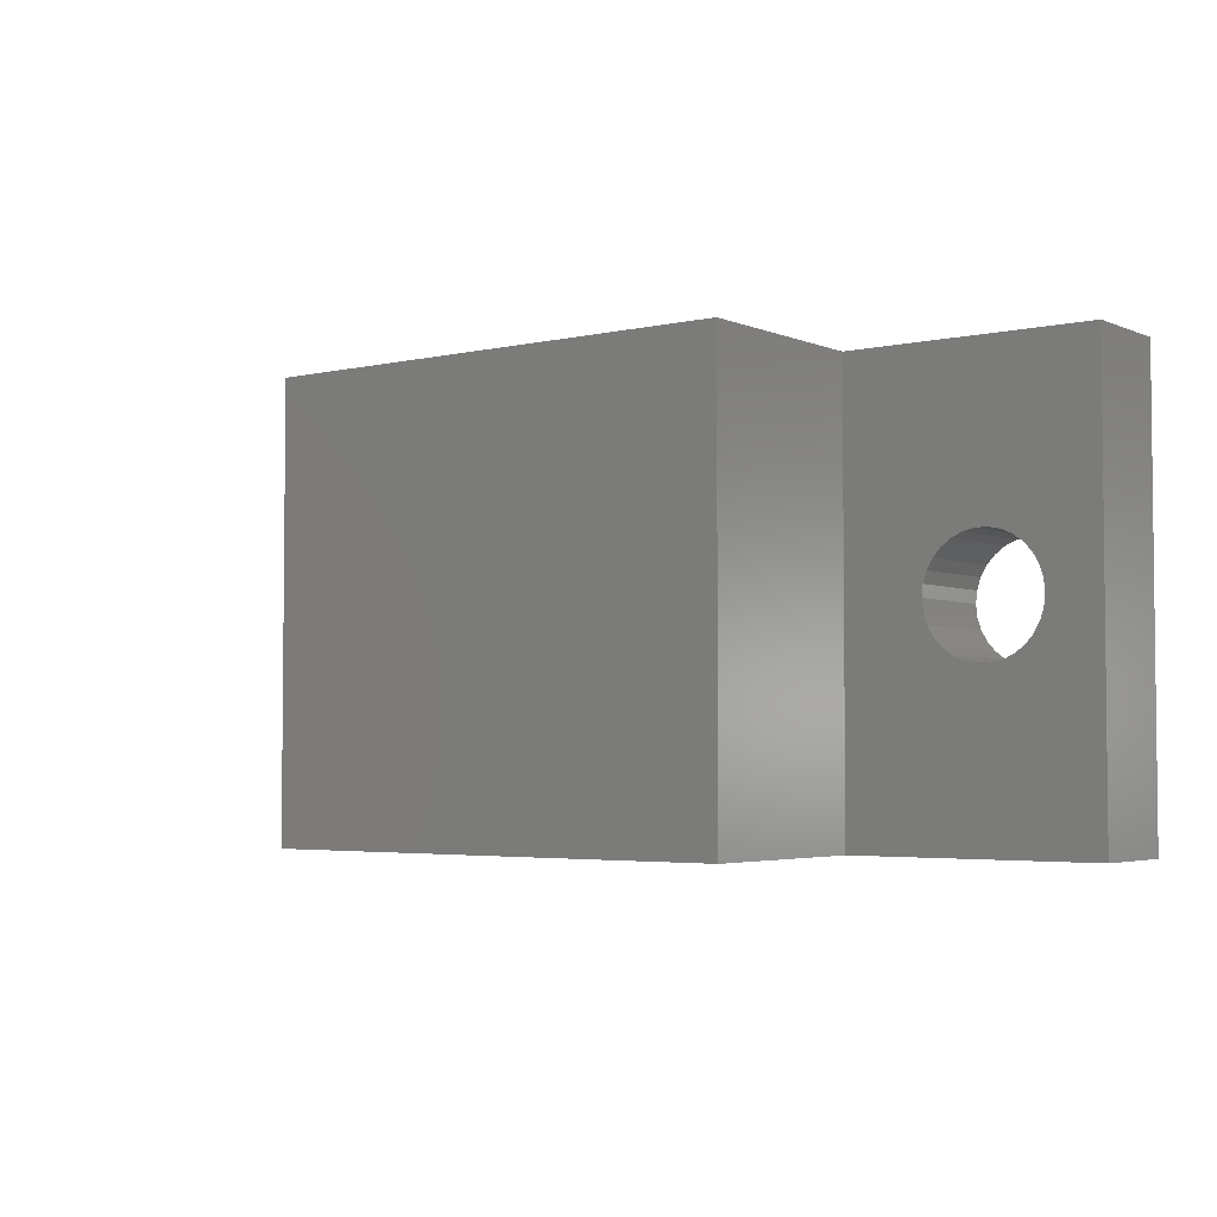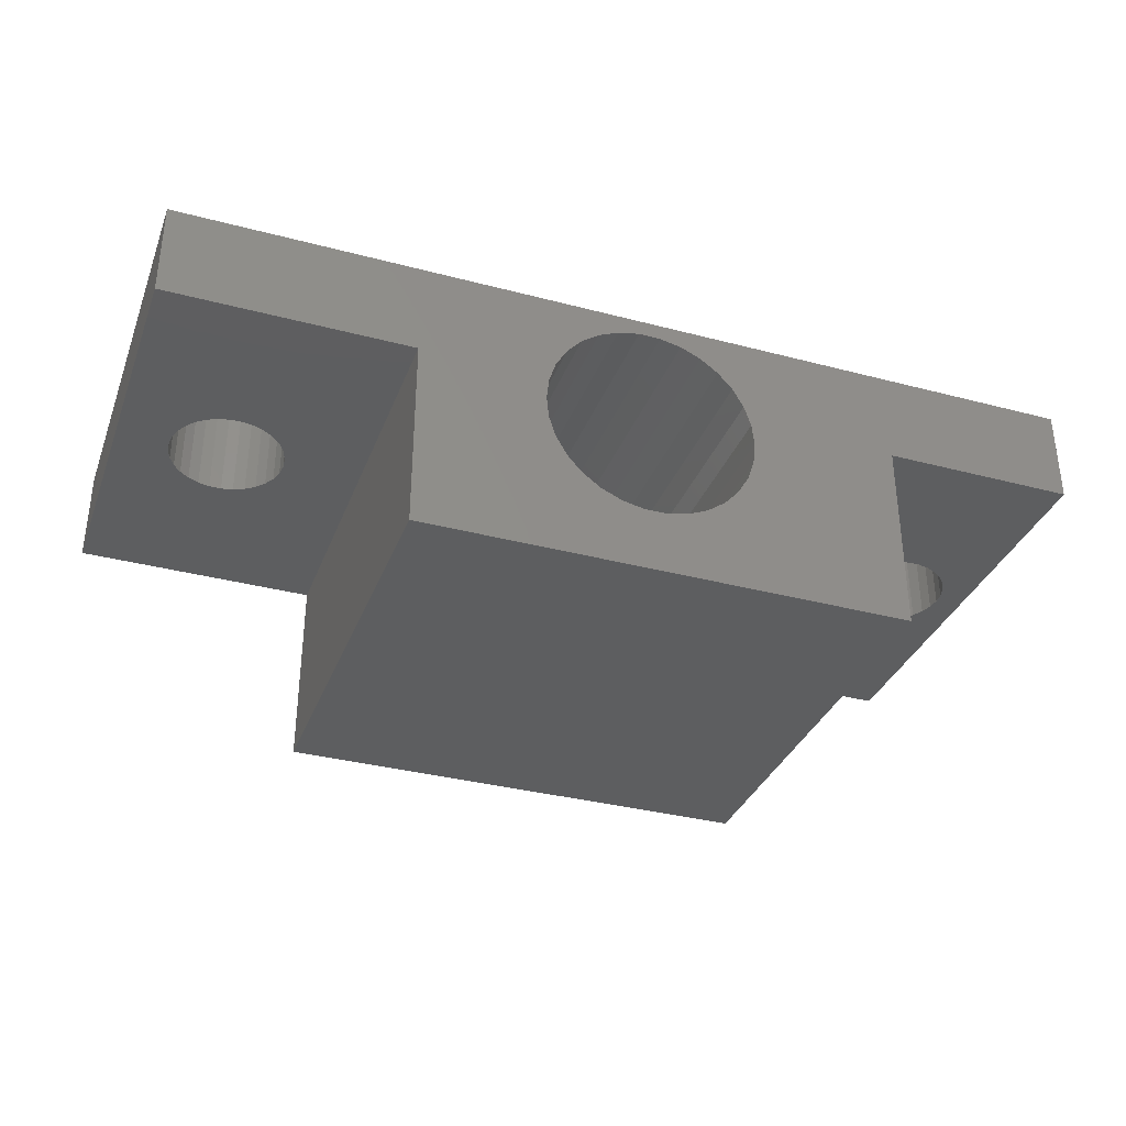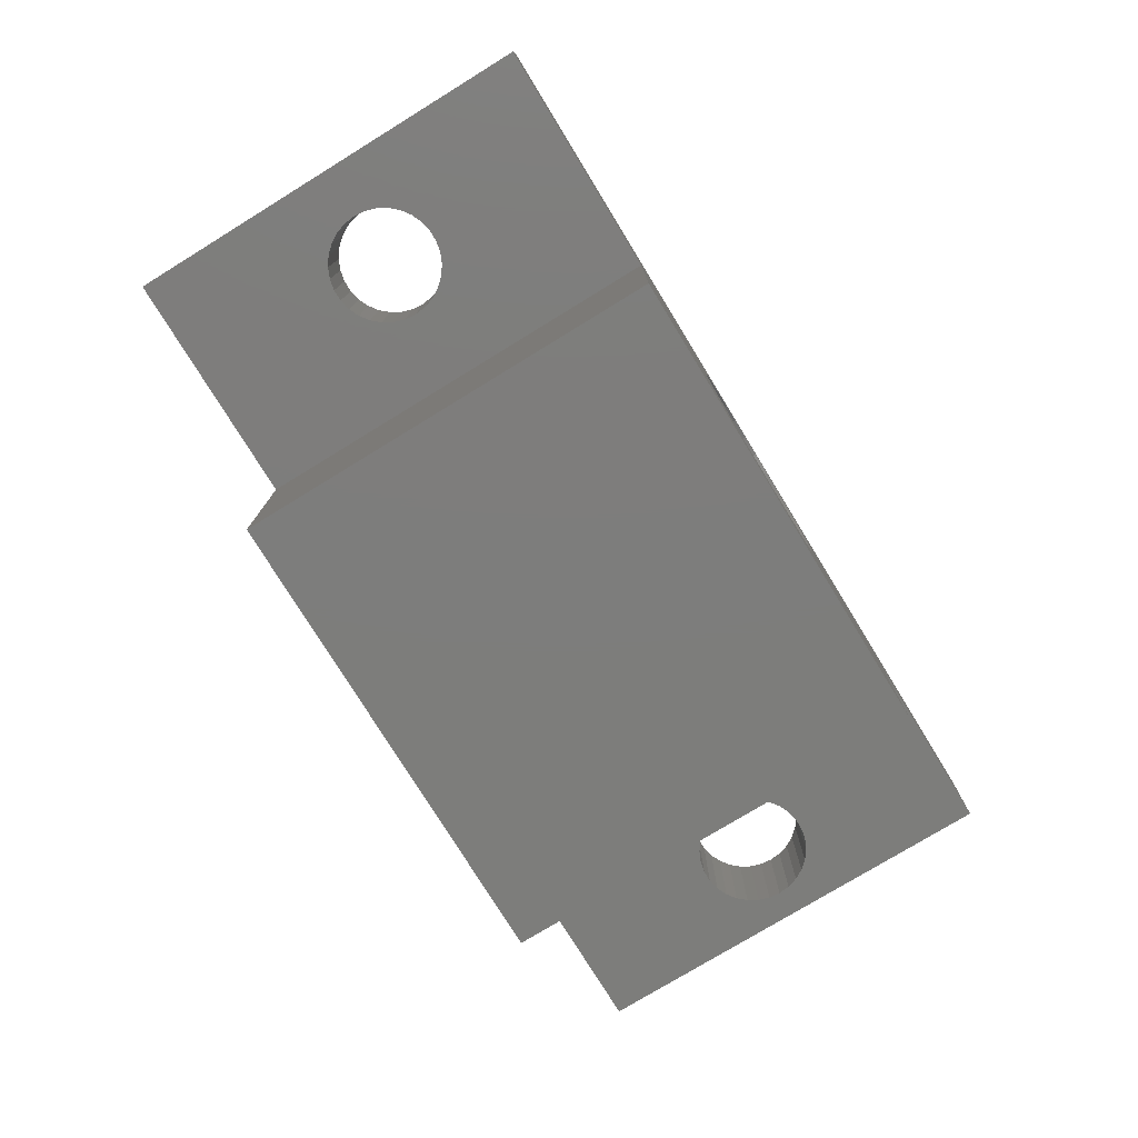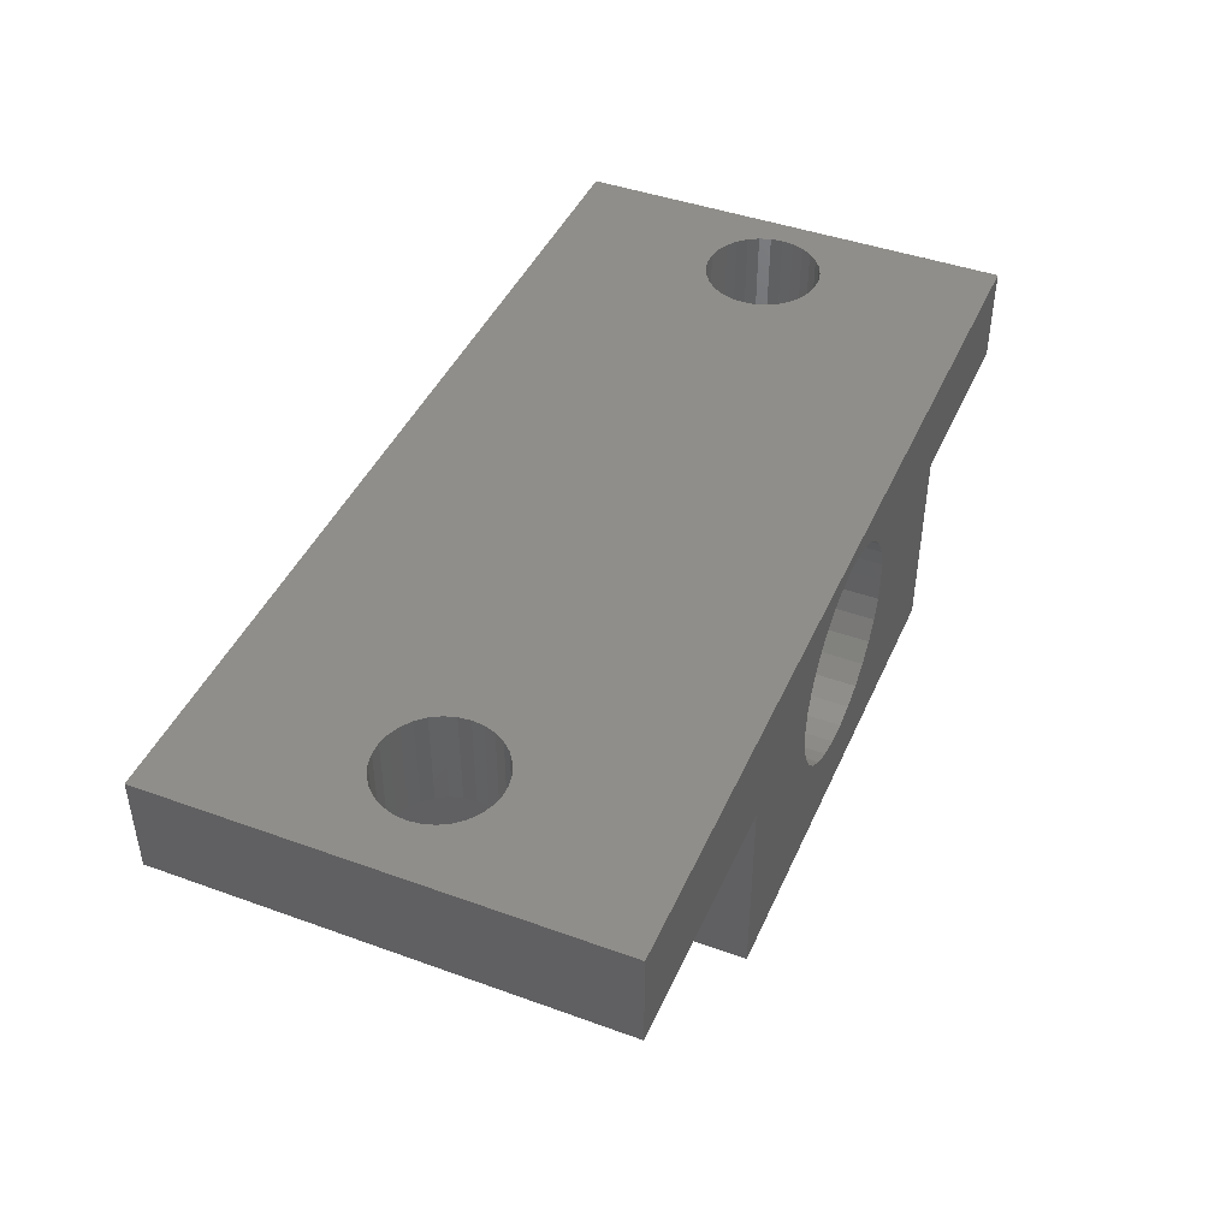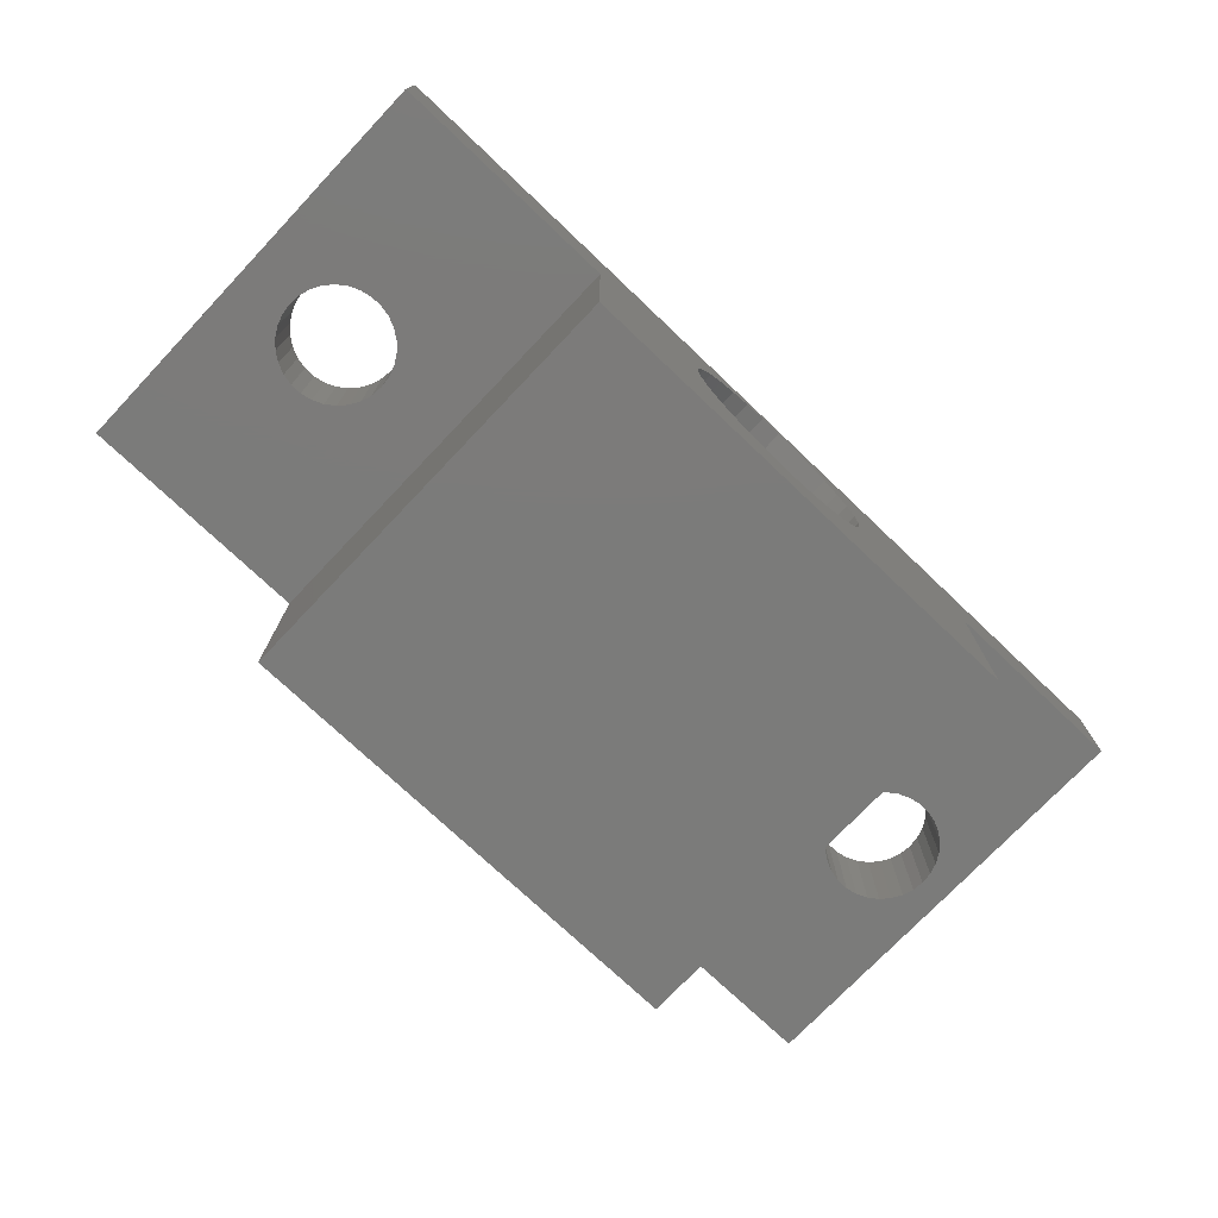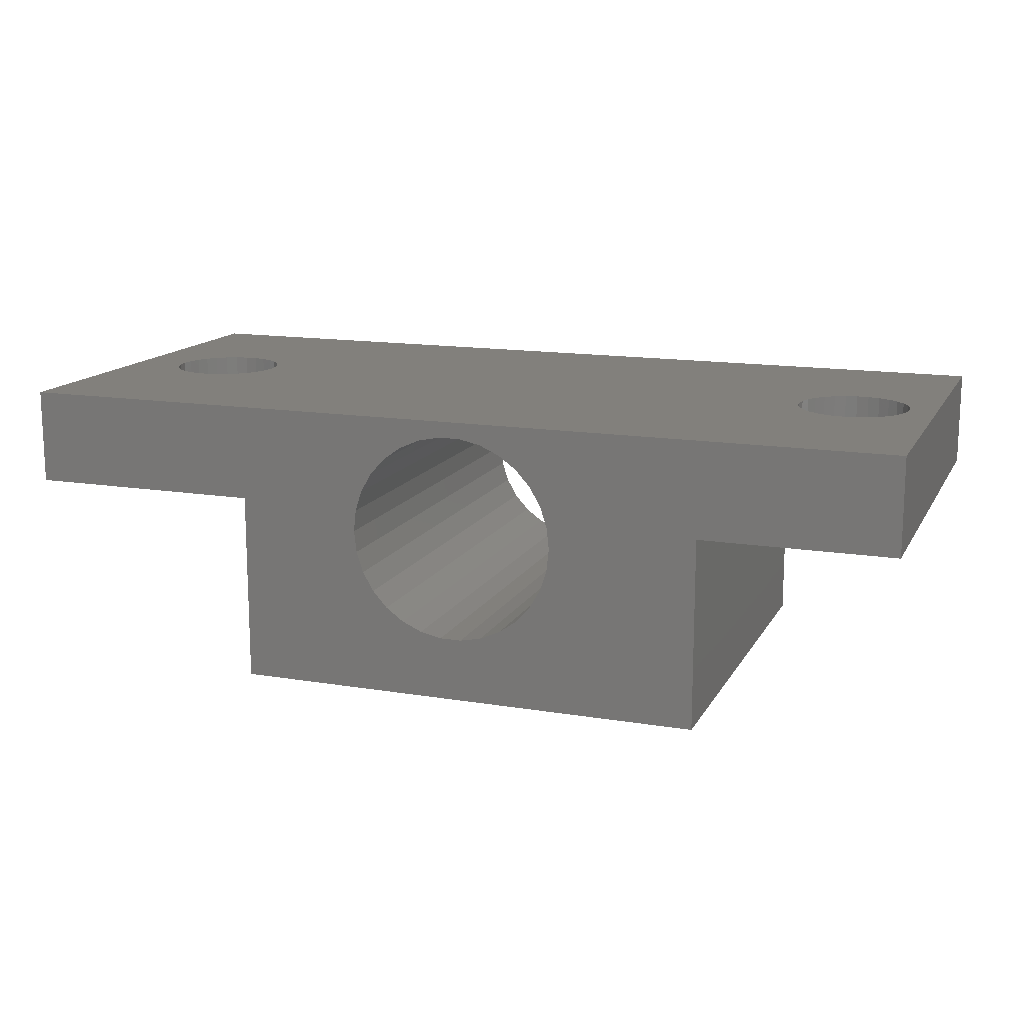
<metadata>
{"format":"stl","ext":"stl","renderer":"f3d","projection":"perspective","resolution":1024,"background":"white","views":[{"elev":-3.7,"azim":-143.0,"up":"+Y"},{"elev":-34.4,"azim":-19.5,"up":"+Z"},{"elev":-76.7,"azim":-58.5,"up":"+Z"},{"elev":43.9,"azim":-67.0,"up":"+Z"},{"elev":-74.4,"azim":-43.5,"up":"+Z"},{"elev":14.4,"azim":19.9,"up":"+Z"}]}
</metadata>
<code>
# stl→obj: 196 verts, 400 faces
v 25 -9 7.5
v 25 9 -0.5
v 25 9 7.5
v 25 -9 -0.5
v 33 9 11.5
v 31.85 0 11.5
v 33 -9 11.5
v 31.8 0.4886 11.5
v 31.65 0.9558 11.5
v 31.4 1.381 11.5
v 31.07 1.746 11.5
v 30.68 2.035 11.5
v 30.23 2.235 11.5
v 29.75 2.337 11.5
v 29.25 2.337 11.5
v 28.77 2.235 11.5
v 28.32 2.035 11.5
v 27.93 1.746 11.5
v 1.072 1.746 11.5
v 27.2 0.4886 11.5
v 1.85 0 11.5
v 27.15 0 11.5
v 1.799 0.4886 11.5
v 27.35 0.9558 11.5
v 1.647 0.9558 11.5
v 27.6 1.381 11.5
v 1.401 1.381 11.5
v -5 9 11.5
v 0.675 2.035 11.5
v 0.2262 2.235 11.5
v -0.2544 2.337 11.5
v -2.799 0.4886 11.5
v -2.85 0 11.5
v -2.647 0.9558 11.5
v -2.401 1.381 11.5
v -2.072 1.746 11.5
v -1.675 2.035 11.5
v -1.226 2.235 11.5
v -0.7456 2.337 11.5
v 31.8 -0.4886 11.5
v 31.65 -0.9558 11.5
v 31.4 -1.381 11.5
v 31.07 -1.746 11.5
v 30.68 -2.035 11.5
v 30.23 -2.235 11.5
v 29.75 -2.337 11.5
v 29.25 -2.337 11.5
v 28.77 -2.235 11.5
v 28.32 -2.035 11.5
v 27.93 -1.746 11.5
v 1.072 -1.746 11.5
v 27.6 -1.381 11.5
v 27.2 -0.4886 11.5
v 1.799 -0.4886 11.5
v 27.35 -0.9558 11.5
v 1.647 -0.9558 11.5
v 1.401 -1.381 11.5
v -5 -9 11.5
v 0.675 -2.035 11.5
v 0.2262 -2.235 11.5
v -0.2544 -2.337 11.5
v -0.7456 -2.337 11.5
v -1.226 -2.235 11.5
v -1.675 -2.035 11.5
v -2.072 -1.746 11.5
v -2.401 -1.381 11.5
v -2.647 -0.9558 11.5
v -2.799 -0.4886 11.5
v 5 -9 -0.5
v 5 9 -0.5
v 5 9 7.5
v 5 -9 7.5
v 10.25 9 7.404
v 10.53 9 8.269
v 10.15 9 6.5
v 10.25 9 5.596
v 10.53 9 4.731
v 10.98 9 3.943
v 11.59 9 3.267
v 12.32 9 2.733
v 14.95 9 2.174
v 14.05 9 2.174
v 13.16 9 2.363
v 14.95 9 10.83
v 15.84 9 10.64
v 16.68 9 10.27
v 17.41 9 9.733
v 18.02 9 9.057
v 33 9 7.5
v 18.47 9 8.269
v 18.75 9 7.404
v 18.85 9 6.5
v 18.75 9 5.596
v 18.47 9 4.731
v 18.02 9 3.943
v 17.41 9 3.267
v 15.84 9 2.363
v 16.68 9 2.733
v 14.05 9 10.83
v 13.16 9 10.64
v 12.32 9 10.27
v 11.59 9 9.733
v 10.98 9 9.057
v -5 9 7.5
v 18.75 -9 7.404
v 18.47 -9 8.269
v 18.85 -9 6.5
v 18.75 -9 5.596
v 18.47 -9 4.731
v 18.02 -9 3.943
v 17.41 -9 3.267
v 16.68 -9 2.733
v 14.95 -9 2.174
v 15.84 -9 2.363
v 14.05 -9 10.83
v 13.16 -9 10.64
v 12.32 -9 10.27
v 11.59 -9 9.733
v 10.98 -9 9.057
v -5 -9 7.5
v 10.53 -9 8.269
v 10.25 -9 7.404
v 10.15 -9 6.5
v 10.25 -9 5.596
v 10.53 -9 4.731
v 10.98 -9 3.943
v 11.59 -9 3.267
v 14.05 -9 2.174
v 13.16 -9 2.363
v 12.32 -9 2.733
v 14.95 -9 10.83
v 15.84 -9 10.64
v 16.68 -9 10.27
v 17.41 -9 9.733
v 18.02 -9 9.057
v 33 -9 7.5
v 31.85 0 7.5
v 31.8 -0.4886 7.5
v 31.65 -0.9558 7.5
v 31.4 -1.381 7.5
v 31.07 -1.746 7.5
v 30.68 -2.035 7.5
v 30.23 -2.235 7.5
v 29.75 -2.337 7.5
v 29.25 -2.337 7.5
v 28.77 -2.235 7.5
v 28.32 -2.035 7.5
v 27.93 -1.746 7.5
v 27.2 -0.4886 7.5
v 27.15 0 7.5
v 27.35 -0.9558 7.5
v 27.6 -1.381 7.5
v 31.8 0.4886 7.5
v 31.65 0.9558 7.5
v 31.4 1.381 7.5
v 31.07 1.746 7.5
v 30.68 2.035 7.5
v 30.23 2.235 7.5
v 29.75 2.337 7.5
v 29.25 2.337 7.5
v 28.77 2.235 7.5
v 28.32 2.035 7.5
v 27.93 1.746 7.5
v 27.6 1.381 7.5
v 27.35 0.9558 7.5
v 27.2 0.4886 7.5
v 1.85 0 7.5
v 1.799 -0.4886 7.5
v 1.647 -0.9558 7.5
v 1.401 -1.381 7.5
v 1.072 -1.746 7.5
v 0.675 -2.035 7.5
v 0.2262 -2.235 7.5
v -0.2544 -2.337 7.5
v -0.7456 -2.337 7.5
v -1.226 -2.235 7.5
v -1.675 -2.035 7.5
v -2.799 -0.4886 7.5
v -2.85 0 7.5
v -2.647 -0.9558 7.5
v -2.401 -1.381 7.5
v -2.072 -1.746 7.5
v 1.799 0.4886 7.5
v 1.647 0.9558 7.5
v 1.401 1.381 7.5
v 1.072 1.746 7.5
v 0.675 2.035 7.5
v 0.2262 2.235 7.5
v -0.2544 2.337 7.5
v -0.7456 2.337 7.5
v -1.226 2.235 7.5
v -1.675 2.035 7.5
v -2.072 1.746 7.5
v -2.401 1.381 7.5
v -2.647 0.9558 7.5
v -2.799 0.4886 7.5
f 1 2 3
f 2 1 4
f 5 6 7
f 5 8 6
f 5 9 8
f 5 10 9
f 5 11 10
f 5 12 11
f 5 13 12
f 5 14 13
f 5 15 14
f 5 16 15
f 5 17 16
f 5 18 17
f 19 18 5
f 20 21 22
f 23 20 24
f 25 24 26
f 18 19 26
f 20 23 21
f 24 25 23
f 26 27 25
f 26 19 27
f 28 19 5
f 19 28 29
f 29 28 30
f 30 28 31
f 32 28 33
f 34 28 32
f 35 28 34
f 36 28 35
f 37 28 36
f 38 28 37
f 39 28 38
f 31 28 39
f 40 7 6
f 41 7 40
f 42 7 41
f 43 7 42
f 44 7 43
f 45 7 44
f 46 7 45
f 47 7 46
f 48 7 47
f 49 7 48
f 50 7 49
f 51 50 52
f 21 53 22
f 54 53 21
f 53 54 55
f 56 55 54
f 55 56 52
f 57 52 56
f 51 52 57
f 50 51 7
f 58 51 59
f 58 59 60
f 58 60 61
f 58 61 62
f 58 33 28
f 51 58 7
f 63 58 62
f 64 58 63
f 65 58 64
f 66 58 65
f 67 58 66
f 68 58 67
f 33 58 68
f 69 2 4
f 2 69 70
f 69 71 70
f 71 69 72
f 73 71 74
f 75 71 73
f 76 71 75
f 77 71 76
f 70 77 78
f 70 78 79
f 70 79 80
f 81 70 82
f 77 70 71
f 83 70 80
f 82 70 83
f 5 84 28
f 5 85 84
f 5 86 85
f 5 87 86
f 3 87 5
f 87 3 88
f 3 5 89
f 88 3 90
f 3 91 90
f 3 92 91
f 3 93 92
f 3 94 93
f 2 94 3
f 94 2 95
f 95 2 96
f 70 81 2
f 97 2 81
f 98 2 97
f 96 2 98
f 99 28 84
f 100 28 99
f 101 28 100
f 102 28 101
f 71 102 103
f 71 103 74
f 102 71 28
f 28 71 104
f 105 1 106
f 107 1 105
f 108 1 107
f 109 1 108
f 4 109 110
f 4 110 111
f 4 111 112
f 4 113 69
f 109 4 1
f 114 4 112
f 113 4 114
f 58 115 7
f 58 116 115
f 58 117 116
f 58 118 117
f 72 118 58
f 118 72 119
f 72 58 120
f 119 72 121
f 72 122 121
f 72 123 122
f 72 124 123
f 72 125 124
f 69 125 72
f 125 69 126
f 126 69 127
f 128 69 113
f 129 69 128
f 130 69 129
f 127 69 130
f 131 7 115
f 132 7 131
f 133 7 132
f 134 7 133
f 1 134 135
f 1 135 106
f 134 1 7
f 7 1 136
f 7 89 5
f 89 7 136
f 136 137 89
f 136 138 137
f 136 139 138
f 136 140 139
f 136 141 140
f 136 142 141
f 136 143 142
f 136 144 143
f 136 145 144
f 1 145 136
f 145 1 146
f 146 1 147
f 147 1 148
f 149 1 150
f 151 1 149
f 152 1 151
f 148 1 152
f 153 89 137
f 154 89 153
f 155 89 154
f 156 89 155
f 157 89 156
f 158 89 157
f 159 89 158
f 160 89 159
f 3 160 161
f 3 161 162
f 3 162 163
f 3 163 164
f 3 150 1
f 160 3 89
f 165 3 164
f 166 3 165
f 150 3 166
f 72 167 71
f 72 168 167
f 72 169 168
f 72 170 169
f 72 171 170
f 72 172 171
f 72 173 172
f 72 174 173
f 120 174 72
f 174 120 175
f 175 120 176
f 176 120 177
f 178 120 179
f 180 120 178
f 181 120 180
f 182 120 181
f 177 120 182
f 183 71 167
f 184 71 183
f 185 71 184
f 186 71 185
f 187 71 186
f 188 71 187
f 189 71 188
f 104 189 190
f 104 190 191
f 104 191 192
f 104 192 193
f 104 179 120
f 189 104 71
f 194 104 193
f 195 104 194
f 196 104 195
f 179 104 196
f 120 28 104
f 28 120 58
f 65 181 66
f 181 65 182
f 183 25 184
f 25 183 23
f 167 23 183
f 23 167 21
f 184 27 185
f 27 184 25
f 169 54 168
f 54 169 56
f 171 59 51
f 59 171 172
f 171 57 170
f 57 171 51
f 168 21 167
f 21 168 54
f 176 64 63
f 64 176 177
f 188 29 30
f 29 188 187
f 185 19 186
f 19 185 27
f 177 65 64
f 65 177 182
f 35 193 36
f 193 35 194
f 190 31 39
f 31 190 189
f 172 60 59
f 60 172 173
f 173 61 60
f 61 173 174
f 32 195 34
f 195 32 196
f 67 178 68
f 178 67 180
f 192 38 37
f 38 192 191
f 175 63 62
f 63 175 176
f 189 30 31
f 30 189 188
f 68 179 33
f 179 68 178
f 33 196 32
f 196 33 179
f 66 180 67
f 180 66 181
f 34 194 35
f 194 34 195
f 170 56 169
f 56 170 57
f 187 19 29
f 19 187 186
f 193 37 36
f 37 193 192
f 191 39 38
f 39 191 190
f 174 62 61
f 62 174 175
f 50 152 52
f 152 50 148
f 153 9 154
f 9 153 8
f 137 8 153
f 8 137 6
f 154 10 155
f 10 154 9
f 139 40 138
f 40 139 41
f 141 44 43
f 44 141 142
f 141 42 140
f 42 141 43
f 138 6 137
f 6 138 40
f 146 49 48
f 49 146 147
f 158 12 13
f 12 158 157
f 155 11 156
f 11 155 10
f 147 50 49
f 50 147 148
f 26 163 18
f 163 26 164
f 160 14 15
f 14 160 159
f 142 45 44
f 45 142 143
f 143 46 45
f 46 143 144
f 20 165 24
f 165 20 166
f 55 149 53
f 149 55 151
f 162 16 17
f 16 162 161
f 145 48 47
f 48 145 146
f 159 13 14
f 13 159 158
f 53 150 22
f 150 53 149
f 52 151 55
f 151 52 152
f 24 164 26
f 164 24 165
f 140 41 139
f 41 140 42
f 157 11 12
f 11 157 156
f 163 17 18
f 17 163 162
f 161 15 16
f 15 161 160
f 144 47 46
f 47 144 145
f 22 166 20
f 166 22 150
f 105 90 91
f 90 105 106
f 107 91 92
f 91 107 105
f 131 85 132
f 85 131 84
f 116 99 115
f 99 116 100
f 83 128 82
f 128 83 129
f 118 101 117
f 101 118 102
f 80 129 83
f 129 80 130
f 133 87 134
f 87 133 86
f 118 103 102
f 103 118 119
f 124 77 76
f 77 124 125
f 110 94 95
f 94 110 109
f 98 111 96
f 111 98 112
f 106 88 90
f 88 106 135
f 79 130 80
f 130 79 127
f 115 84 131
f 84 115 99
f 97 112 98
f 112 97 114
f 111 95 96
f 95 111 110
f 122 75 73
f 75 122 123
f 132 86 133
f 86 132 85
f 81 114 97
f 114 81 113
f 135 87 88
f 87 135 134
f 121 73 74
f 73 121 122
f 82 113 81
f 113 82 128
f 117 100 116
f 100 117 101
f 119 74 103
f 74 119 121
f 109 93 94
f 93 109 108
f 125 78 77
f 78 125 126
f 126 79 78
f 79 126 127
f 108 92 93
f 92 108 107
f 123 76 75
f 76 123 124

</code>
